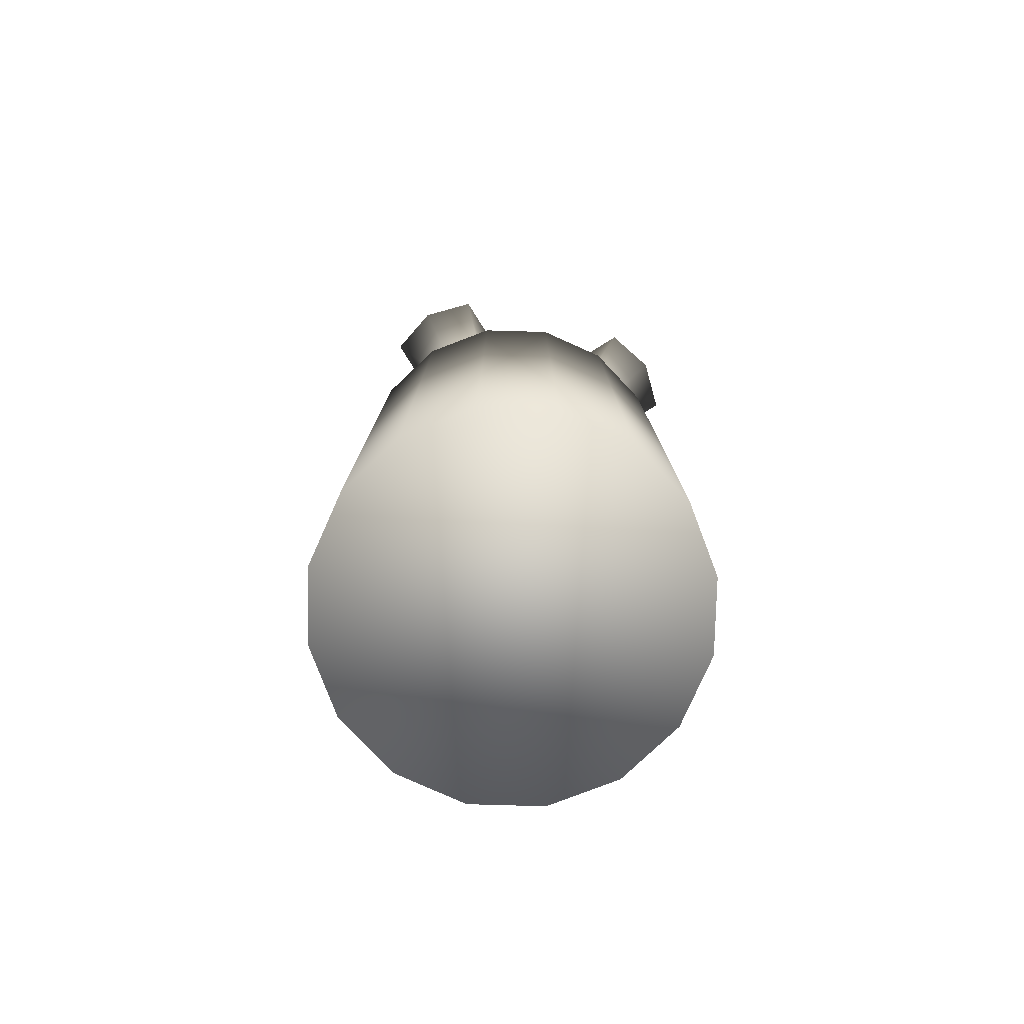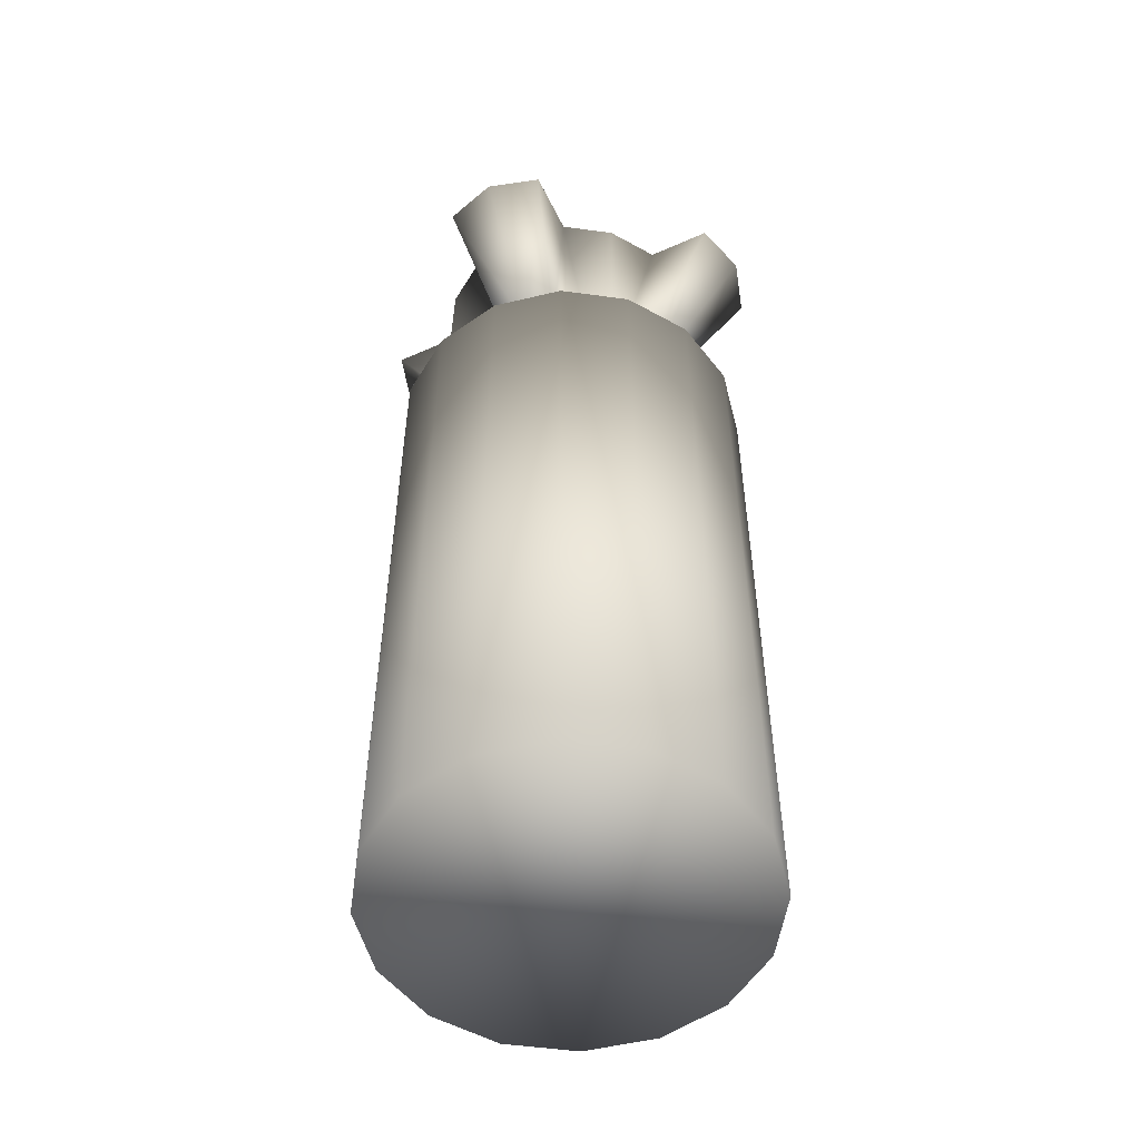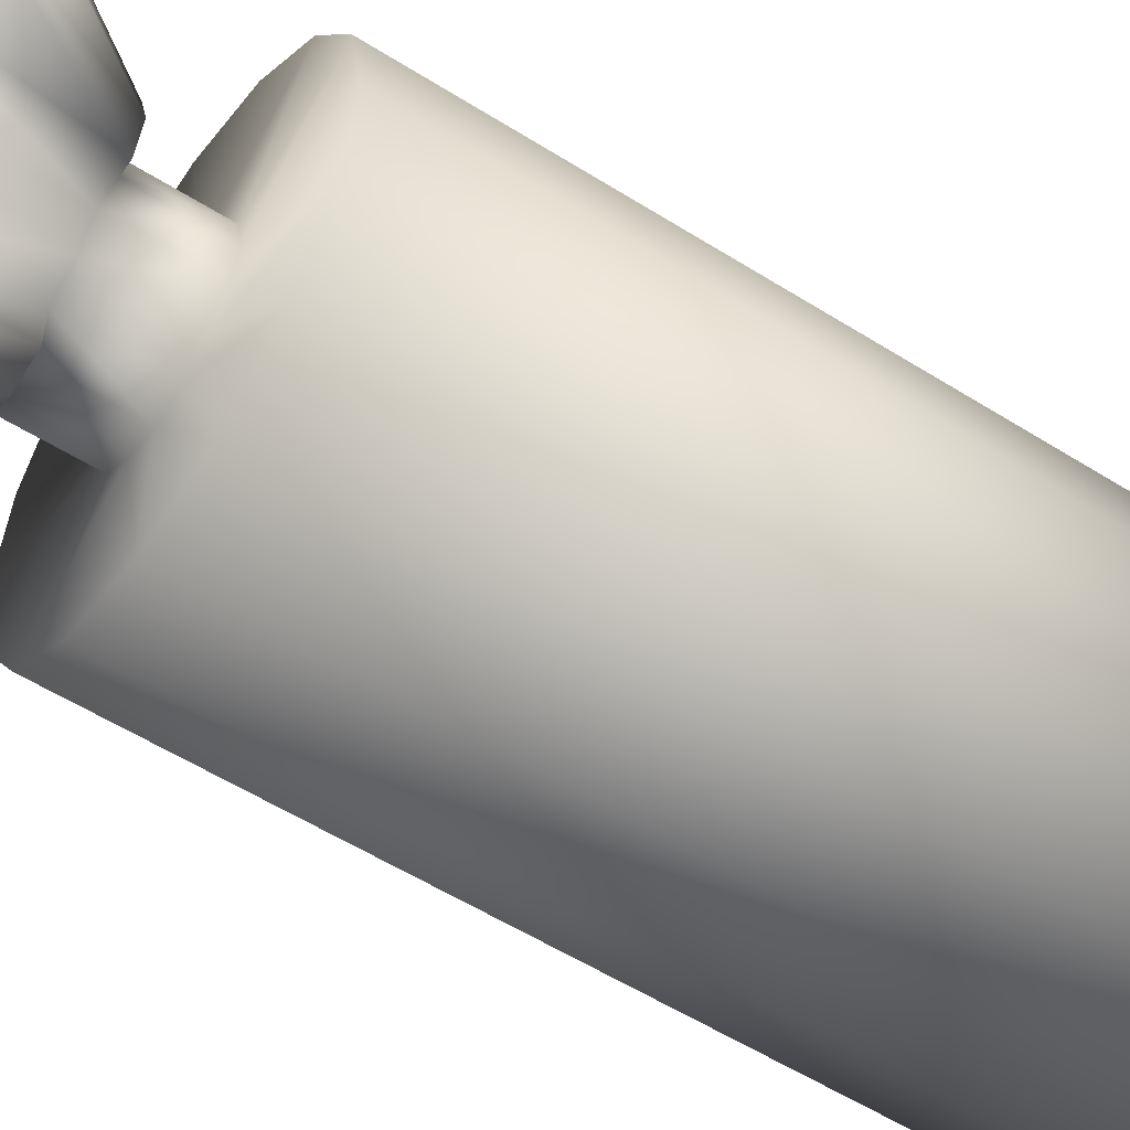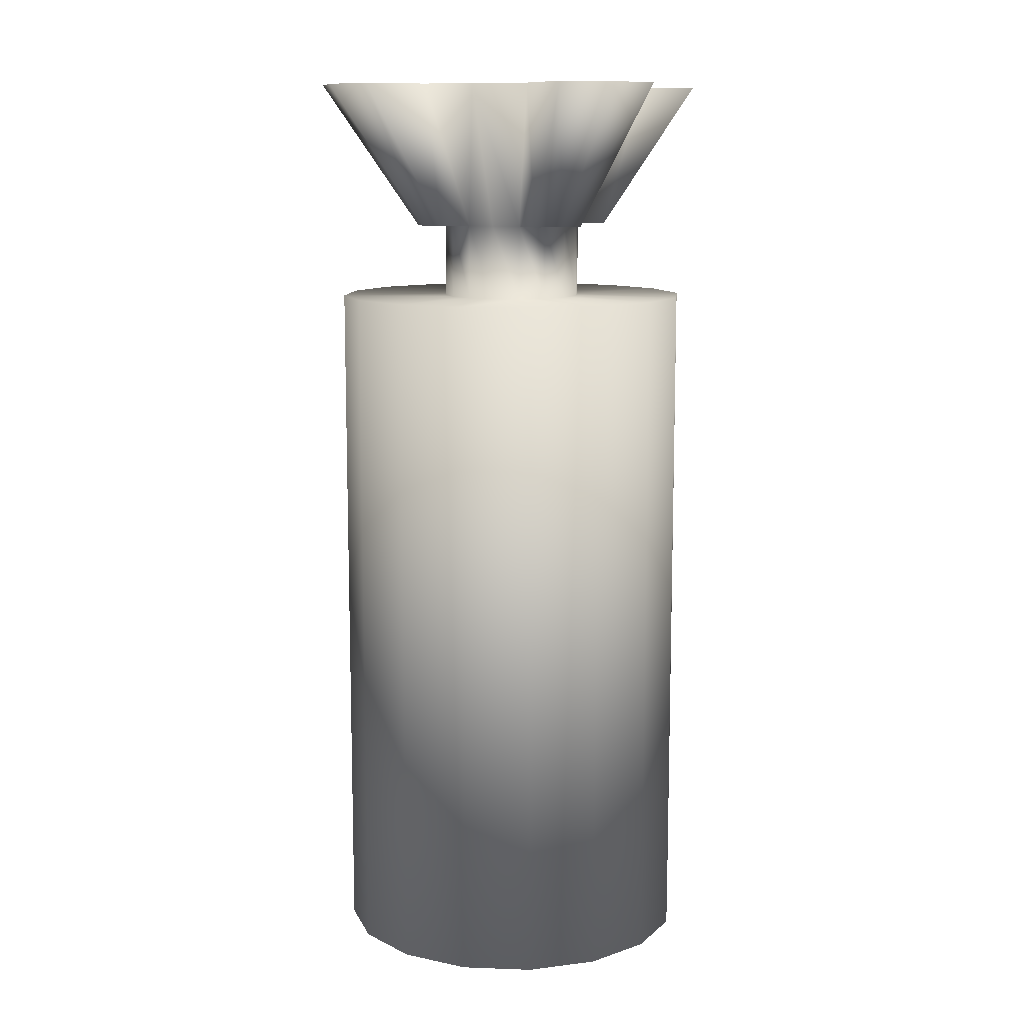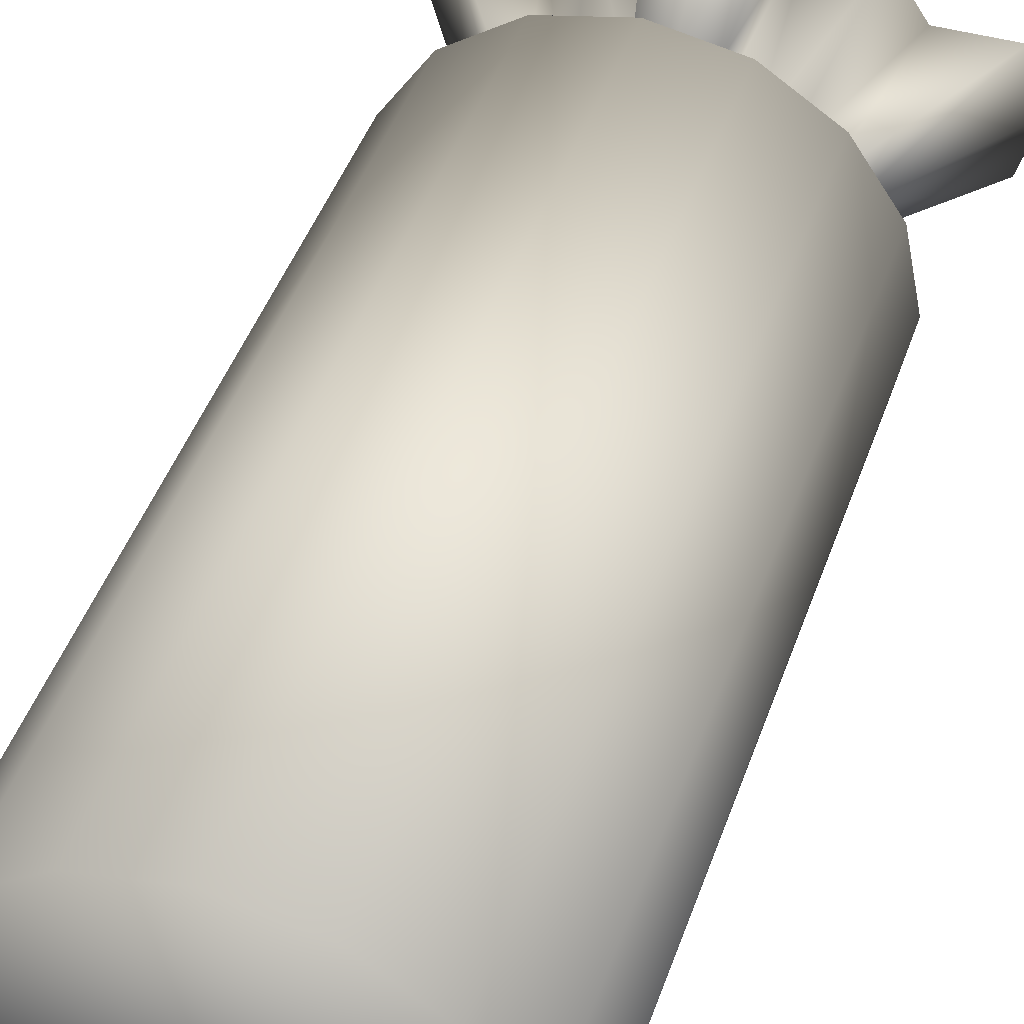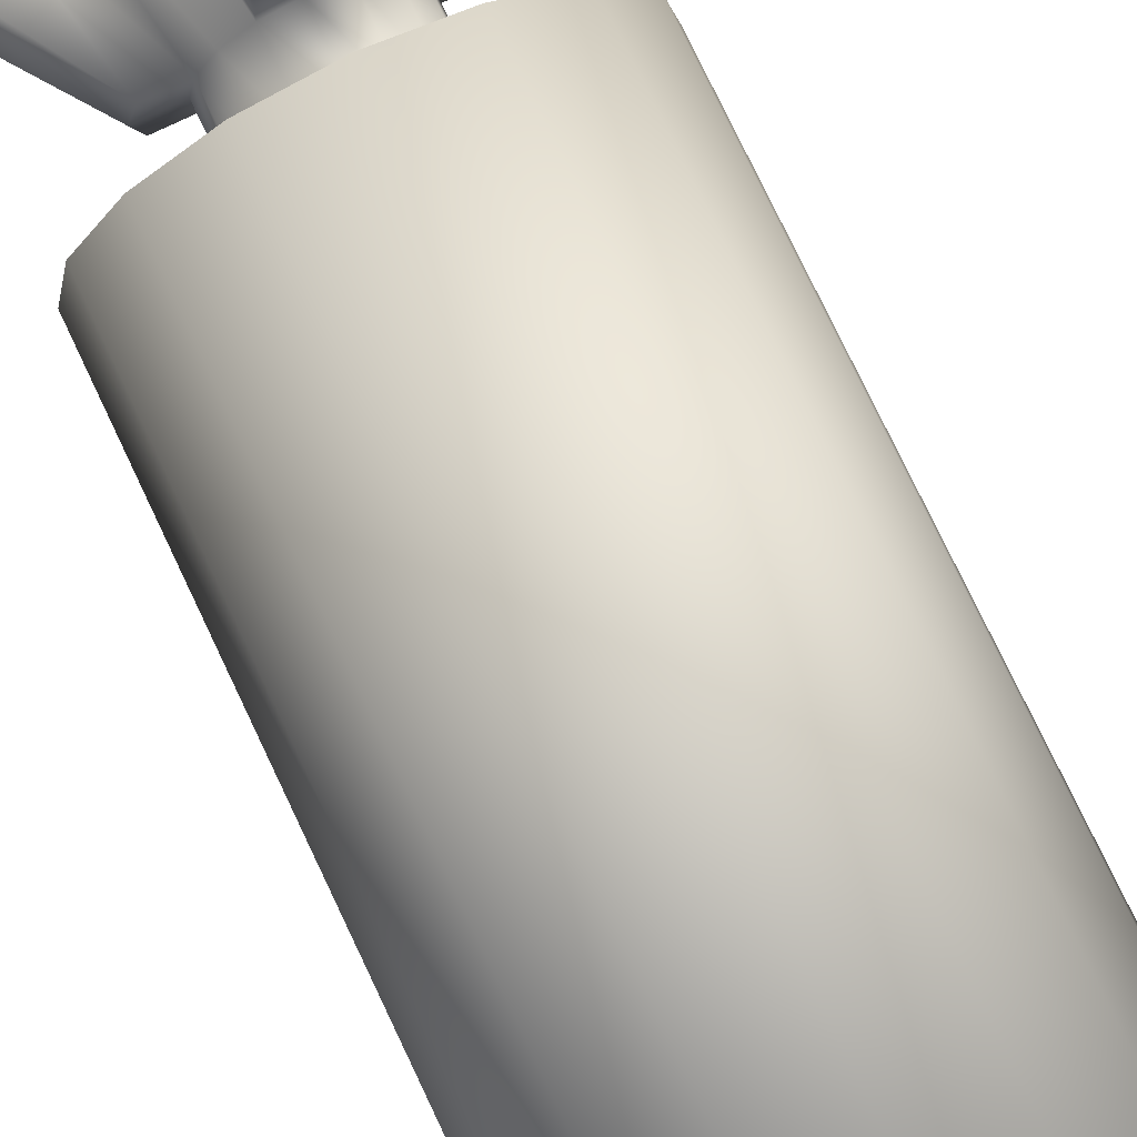
<metadata>
{"format":"obj","ext":"obj","renderer":"f3d","projection":"perspective","resolution":1024,"background":"white","views":[{"elev":-79.2,"azim":32.1,"up":"+Z"},{"elev":-53.2,"azim":25.5,"up":"+Z"},{"elev":-54.0,"azim":55.9,"up":"+Y"},{"elev":10.8,"azim":151.4,"up":"+Z"},{"elev":43.6,"azim":-161.7,"up":"+Y"},{"elev":77.9,"azim":154.5,"up":"+Y"}]}
</metadata>
<code>
o Cylinder
v 0 -0.018 0.03386
v -0 -0.018 -0.03572
v 0.006888 -0.01663 0.03386
v 0.006888 -0.01663 -0.03572
v 0.01273 -0.01273 0.03386
v 0.01273 -0.01273 -0.03572
v 0.01663 -0.006888 0.03386
v 0.01663 -0.006888 -0.03572
v 0.018 -0 0.03386
v 0.018 0 -0.03572
v 0.01663 0.006888 0.03386
v 0.01663 0.006888 -0.03572
v 0.01273 0.01273 0.03386
v 0.01273 0.01273 -0.03572
v 0.006888 0.01663 0.03386
v 0.006888 0.01663 -0.03572
v 0 0.018 0.03386
v 0 0.018 -0.03572
v -0.006888 0.01663 0.03386
v -0.006888 0.01663 -0.03572
v -0.01273 0.01273 0.03386
v -0.01273 0.01273 -0.03572
v -0.01663 0.006888 0.03386
v -0.01663 0.006888 -0.03572
v -0.018 -0 0.03386
v -0.018 0 -0.03572
v -0.01663 -0.006888 0.03386
v -0.01663 -0.006888 -0.03572
v -0.01273 -0.01273 0.03386
v -0.01273 -0.01273 -0.03572
v -0.006888 -0.01663 0.03386
v -0.006888 -0.01663 -0.03572
v 0 -0.007097 0.03386
v 0.002716 -0.006557 0.03386
v 0.005019 -0.005019 0.03386
v 0.006557 -0.002716 0.03386
v 0.007097 -0 0.03386
v 0.006557 0.002716 0.03386
v 0.005019 0.005019 0.03386
v 0.002716 0.006557 0.03386
v 0 0.007097 0.03386
v -0.002716 0.006557 0.03386
v -0.005019 0.005019 0.03386
v -0.006557 0.002716 0.03386
v -0.007097 -0 0.03386
v -0.006557 -0.002716 0.03386
v -0.005019 -0.005019 0.03386
v -0.002716 -0.006557 0.03386
v 0 -0.007097 0.04137
v 0.002716 -0.006557 0.04137
v 0.005019 -0.005019 0.04137
v 0.006557 -0.002716 0.04137
v 0.007097 -0 0.04137
v 0.006557 0.002716 0.04137
v 0.005019 0.005019 0.04137
v 0.002716 0.006557 0.04137
v 0 0.007097 0.04137
v -0.002716 0.006557 0.04137
v -0.005019 0.005019 0.04137
v -0.006557 0.002716 0.04137
v -0.007097 -0 0.04137
v -0.006557 -0.002716 0.04137
v -0.005019 -0.005019 0.04137
v -0.002716 -0.006557 0.04137
v 0 -0.01393 0.05566
v 0.005331 -0.01287 0.05566
v 0.009851 -0.009851 0.05566
v 0.01287 -0.005331 0.05566
v 0.01393 -0 0.05566
v 0.01287 0.005331 0.05566
v 0.009851 0.009851 0.05566
v 0.005331 0.01287 0.05566
v 0 0.01393 0.05566
v -0.005331 0.01287 0.05566
v -0.009851 0.009851 0.05566
v -0.01287 0.005331 0.05566
v -0.01393 -0 0.05566
v -0.01287 -0.005331 0.05566
v -0.009851 -0.009851 0.05566
v -0.005331 -0.01287 0.05566
v 0 -0.01065 0.04137
v 0.002716 -0.009836 0.04137
v 0.002716 0.009836 0.04137
v 0 0.01065 0.04137
v -0.002716 0.009836 0.04137
v -0.002716 -0.009836 0.04137
v 0 -0.0209 0.05566
v 0.005331 -0.01931 0.05566
v 0.005331 0.01931 0.05566
v 0 0.0209 0.05566
v -0.005331 0.01931 0.05566
v -0.005331 -0.01931 0.05566
v 0.009836 -0.002716 0.04137
v 0.01065 -0 0.04137
v 0.009836 0.002716 0.04137
v -0.009836 0.002716 0.04137
v -0.01065 -0 0.04137
v -0.009836 -0.002716 0.04137
v 0.01931 -0.005331 0.05566
v 0.0209 -0 0.05566
v 0.01931 0.005331 0.05566
v -0.01931 0.005331 0.05566
v -0.0209 -0 0.05566
v -0.01931 -0.005331 0.05566
f 2 4 3
f 4 6 5
f 6 8 7
f 8 10 9
f 10 12 11
f 12 14 13
f 14 16 15
f 16 18 17
f 18 20 19
f 20 22 21
f 22 24 23
f 24 26 25
f 26 28 27
f 28 30 29
f 22 14 30
f 32 2 1
f 30 32 31
f 7 36 35
f 45 61 60
f 17 41 40
f 3 34 33
f 25 27 46
f 13 39 38
f 21 23 44
f 1 33 48
f 7 9 37
f 17 19 42
f 29 47 46
f 5 35 34
f 13 15 40
f 25 45 44
f 11 38 37
f 19 21 43
f 29 31 48
f 51 67 66
f 38 54 53
f 46 62 61
f 39 55 54
f 46 47 63
f 40 56 55
f 47 48 64
f 41 57 56
f 33 34 50
f 48 33 49
f 42 58 57
f 34 35 51
f 43 59 58
f 36 52 51
f 44 60 59
f 37 53 52
f 72 76 68
f 59 75 74
f 52 68 67
f 60 76 75
f 78 104 98
f 77 76 102
f 69 100 101
f 76 60 96
f 54 55 71
f 63 79 78
f 56 72 71
f 63 64 80
f 80 64 86
f 65 80 92
f 73 90 91
f 72 56 83
f 84 90 89
f 81 82 88
f 81 87 92
f 84 85 91
f 74 91 85
f 49 50 82
f 57 84 83
f 57 58 85
f 65 87 88
f 66 88 82
f 49 81 86
f 73 72 89
f 94 100 99
f 97 103 102
f 94 95 101
f 97 98 104
f 53 94 93
f 77 103 104
f 53 54 95
f 61 97 96
f 68 52 93
f 69 68 99
f 70 101 95
f 61 62 98
f 1 2 3
f 3 4 5
f 5 6 7
f 7 8 9
f 9 10 11
f 11 12 13
f 13 14 15
f 15 16 17
f 17 18 19
f 19 20 21
f 21 22 23
f 23 24 25
f 25 26 27
f 27 28 29
f 6 4 2
f 2 32 30
f 30 28 26
f 26 24 22
f 22 20 18
f 18 16 22
f 14 12 10
f 10 8 14
f 6 2 30
f 30 26 22
f 22 16 14
f 14 8 6
f 6 30 14
f 31 32 1
f 29 30 31
f 5 7 35
f 44 45 60
f 15 17 40
f 1 3 33
f 45 25 46
f 11 13 38
f 43 21 44
f 31 1 48
f 36 7 37
f 41 17 42
f 27 29 46
f 3 5 34
f 39 13 40
f 23 25 44
f 9 11 37
f 42 19 43
f 47 29 48
f 50 51 66
f 37 38 53
f 45 46 61
f 38 39 54
f 62 46 63
f 39 40 55
f 63 47 64
f 40 41 56
f 49 33 50
f 64 48 49
f 41 42 57
f 50 34 51
f 42 43 58
f 35 36 51
f 43 44 59
f 36 37 52
f 80 65 68
f 66 67 68
f 68 69 70
f 70 71 72
f 72 73 76
f 74 75 76
f 76 77 80
f 78 79 80
f 65 66 68
f 68 70 72
f 73 74 76
f 77 78 80
f 80 68 76
f 58 59 74
f 51 52 67
f 59 60 75
f 62 78 98
f 103 77 102
f 70 69 101
f 102 76 96
f 70 54 71
f 62 63 78
f 55 56 71
f 79 63 80
f 92 80 86
f 87 65 92
f 74 73 91
f 89 72 83
f 83 84 89
f 87 81 88
f 86 81 92
f 90 84 91
f 58 74 85
f 81 49 82
f 56 57 83
f 84 57 85
f 66 65 88
f 50 66 82
f 64 49 86
f 90 73 89
f 93 94 99
f 96 97 102
f 100 94 101
f 103 97 104
f 52 53 93
f 78 77 104
f 94 53 95
f 60 61 96
f 99 68 93
f 100 69 99
f 54 70 95
f 97 61 98

</code>
